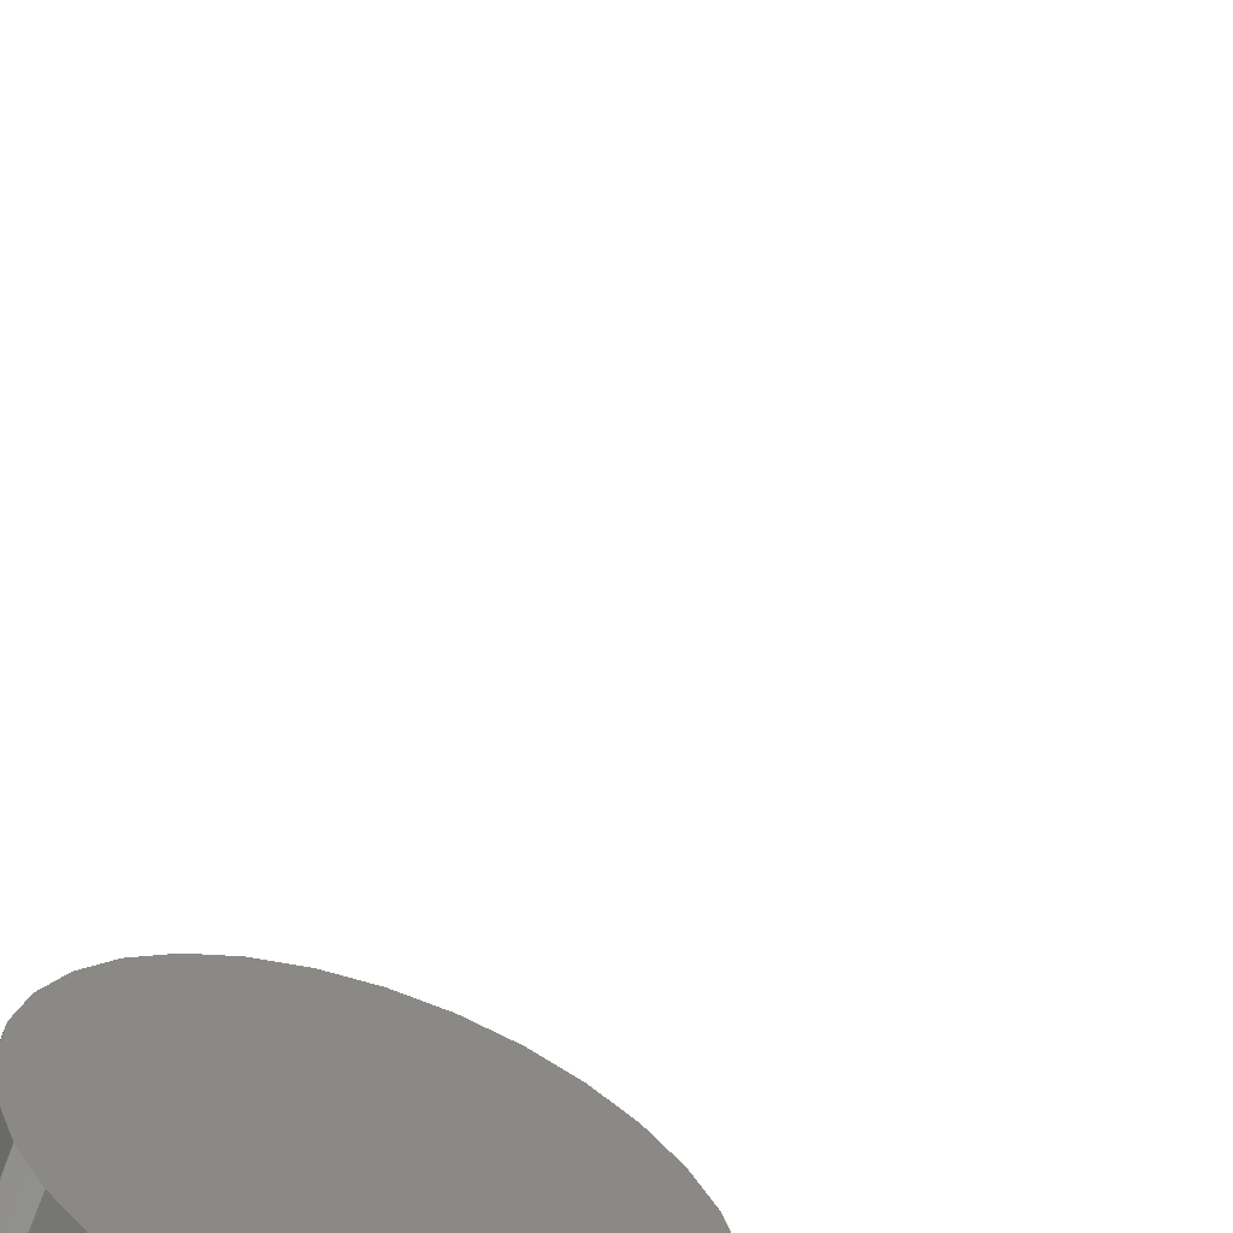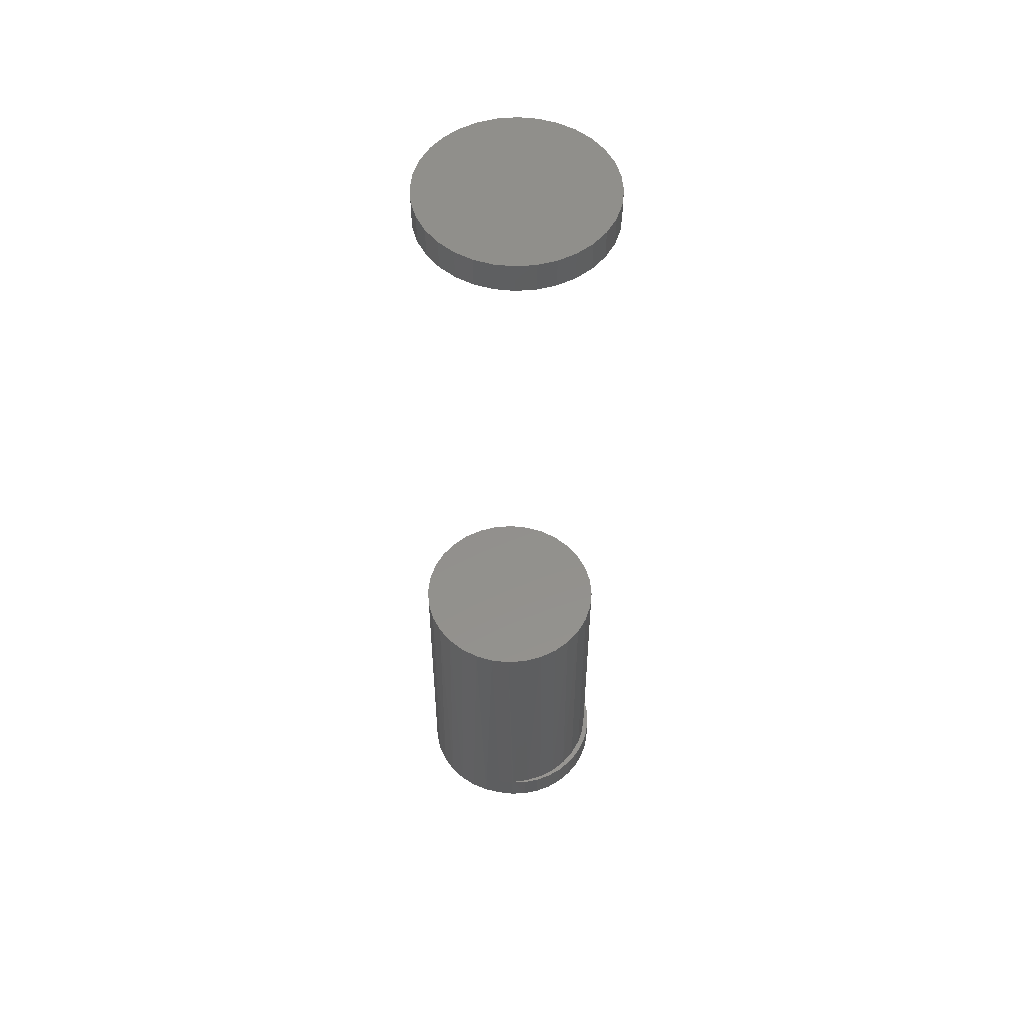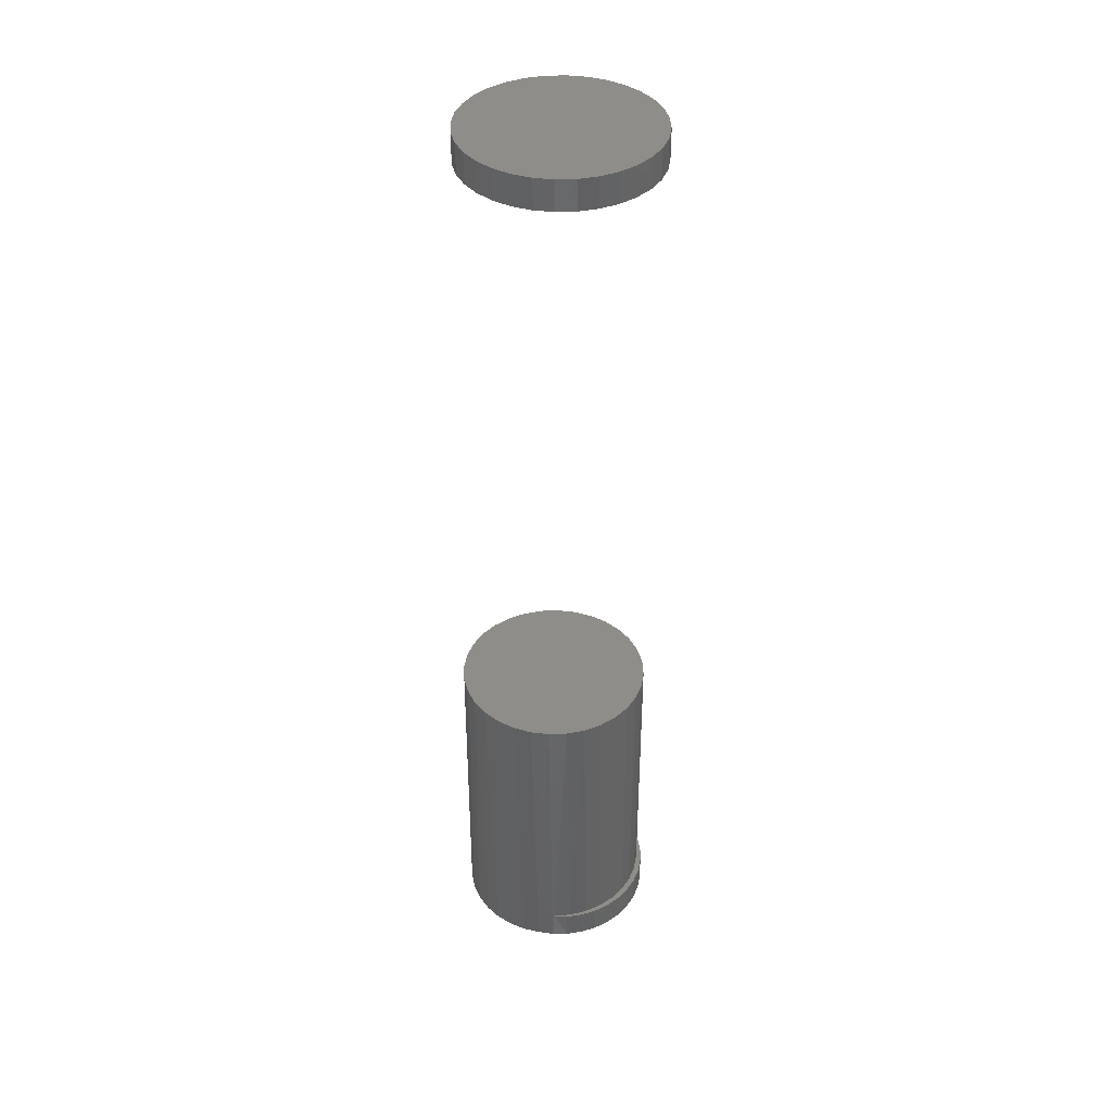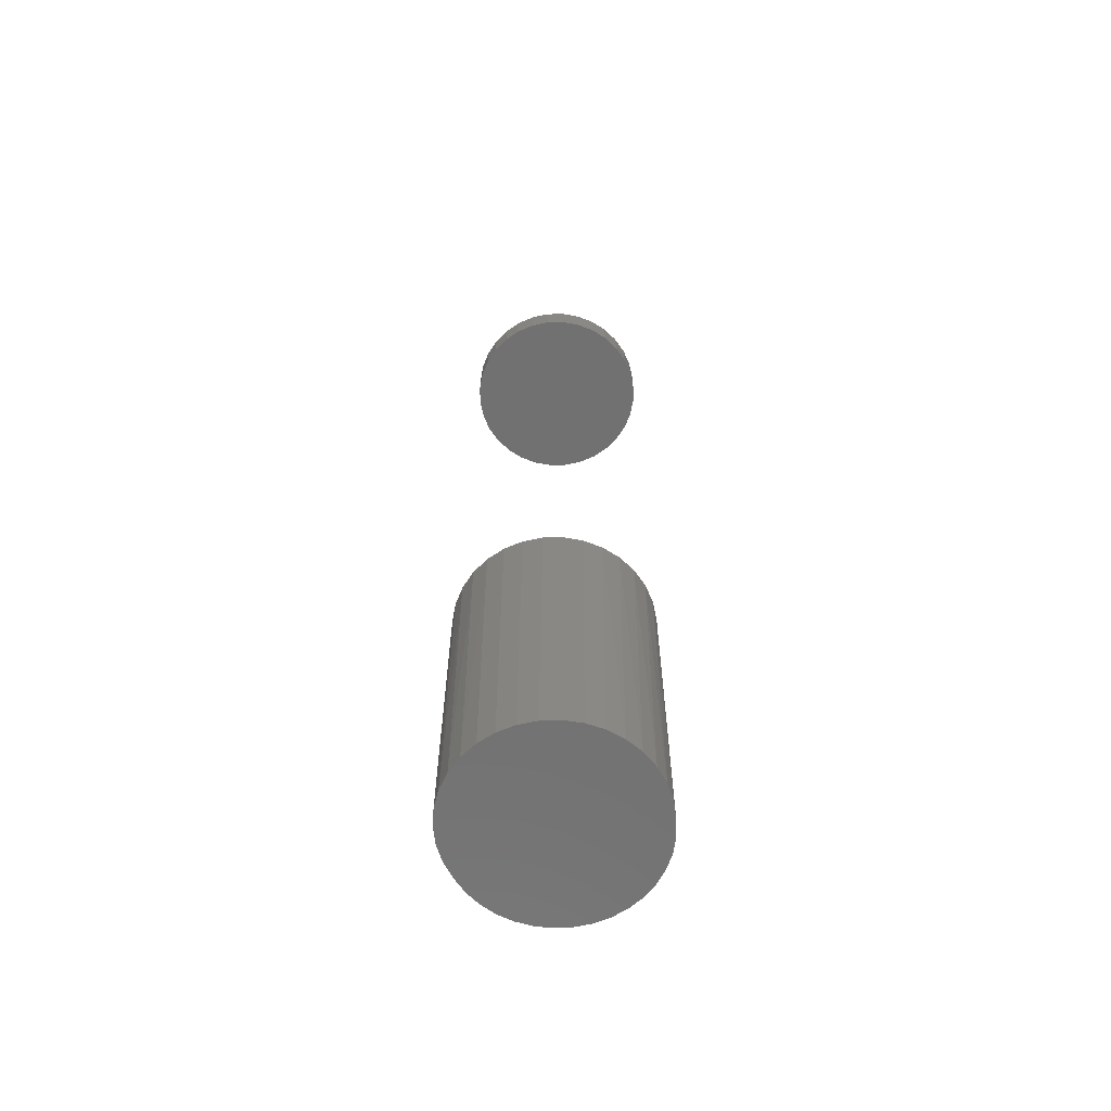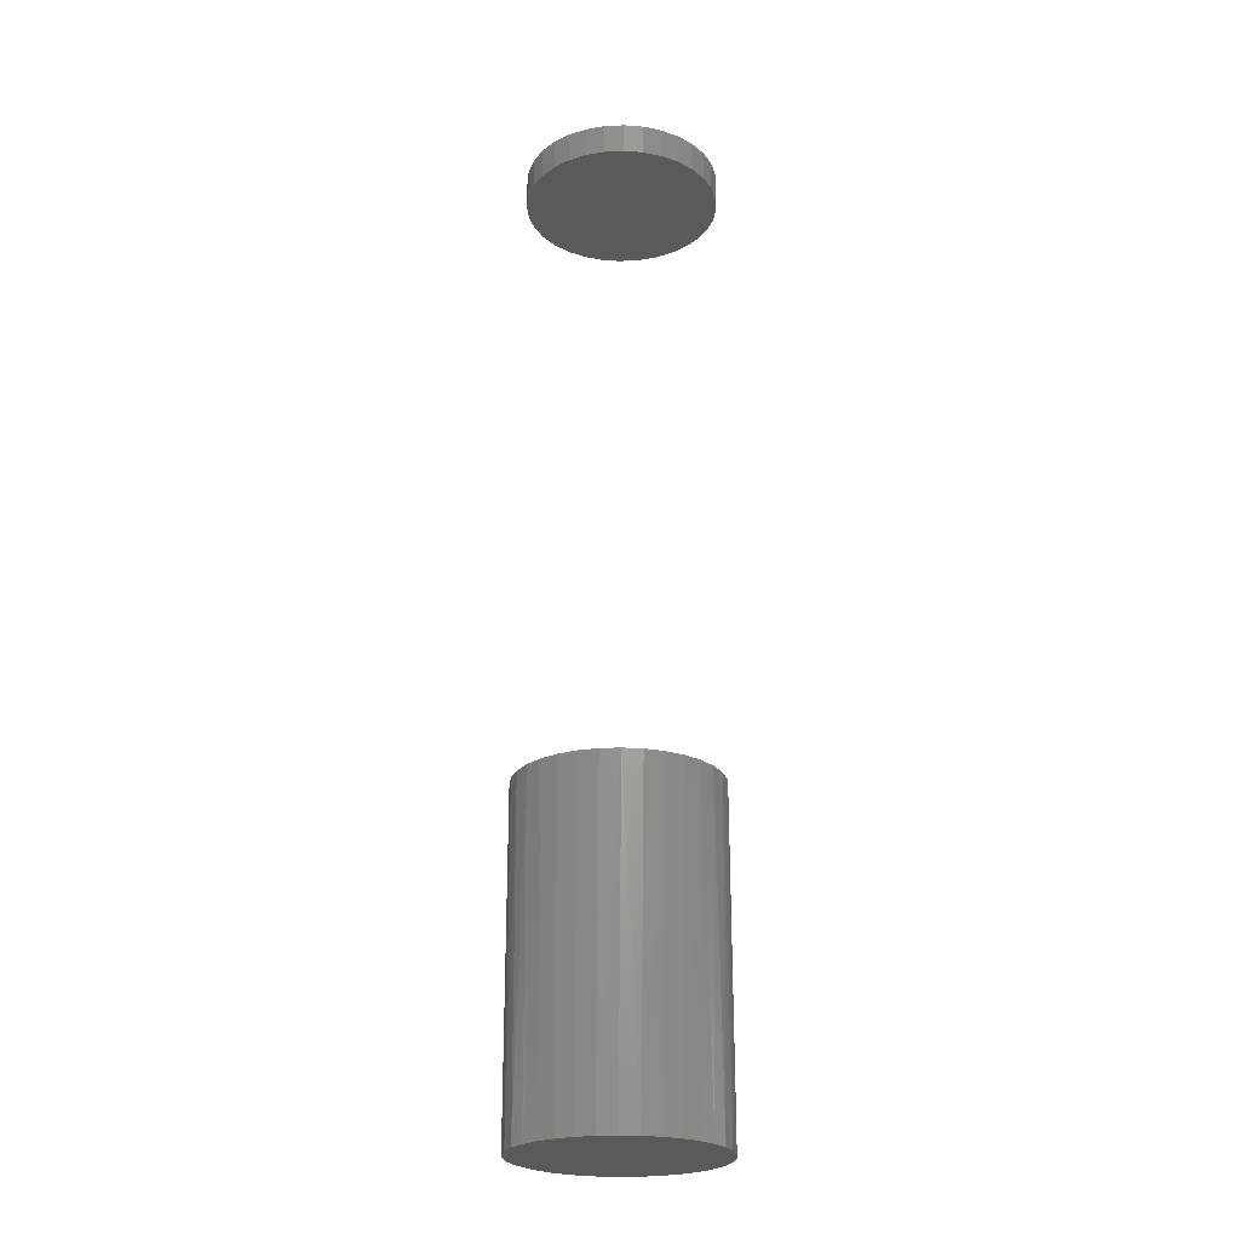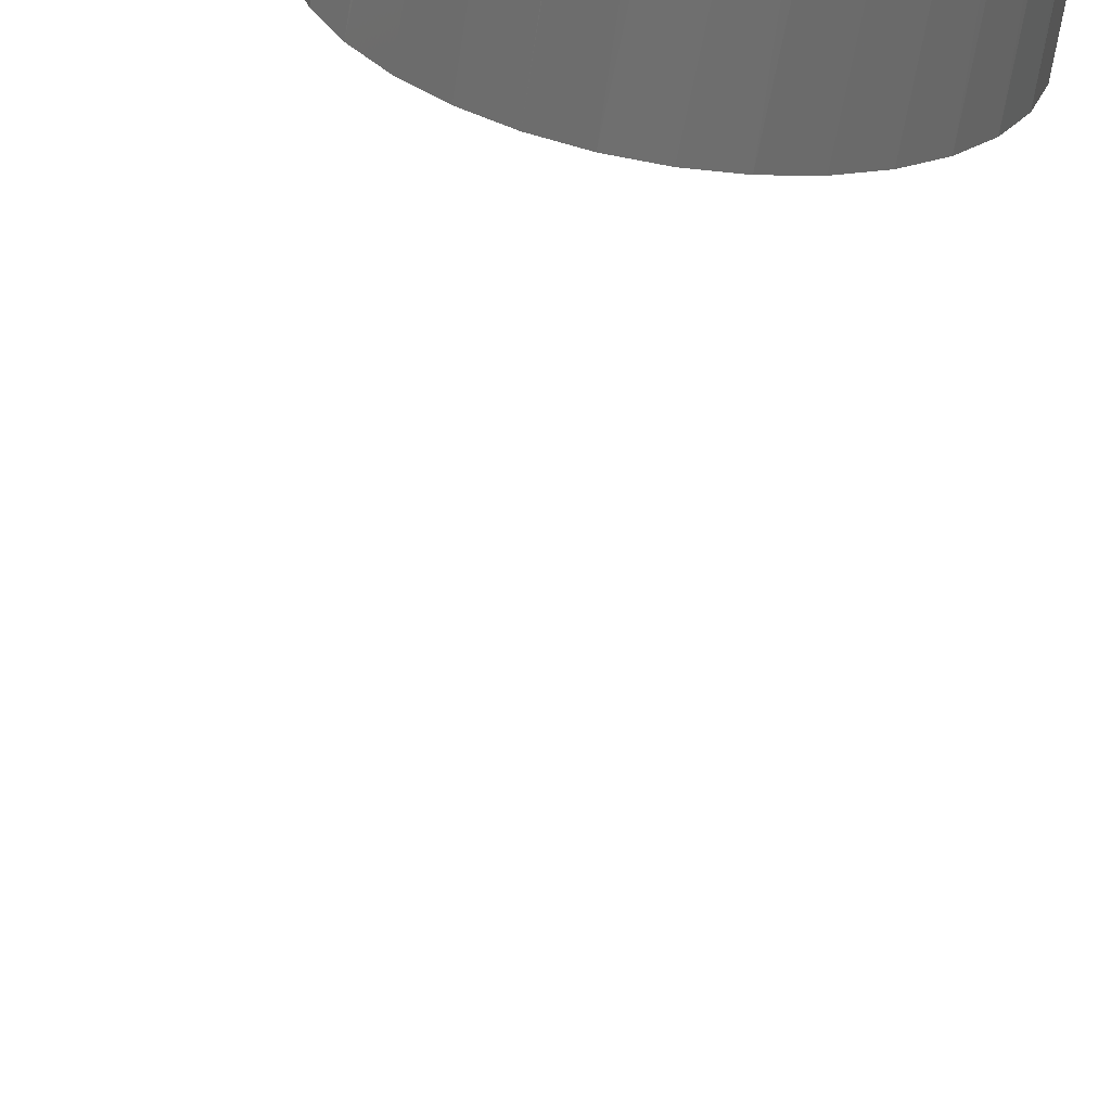
<metadata>
{"format":"stl","ext":"stl","renderer":"f3d","projection":"perspective","resolution":1024,"background":"white","views":[{"elev":-64.2,"azim":-20.1,"up":"+Y"},{"elev":53.5,"azim":23.4,"up":"+Z"},{"elev":40.0,"azim":25.5,"up":"+Z"},{"elev":-63.5,"azim":-72.3,"up":"+Z"},{"elev":-23.8,"azim":-68.8,"up":"+Z"},{"elev":-61.1,"azim":170.9,"up":"+Y"}]}
</metadata>
<code>
# stl→obj: 162 verts, 316 faces
v 0.02893 0.06883 0
v -0.02411 0.07201 0
v 0.01675 0.07232 0
v 0.003186 0.07473 0
v -0.01059 0.07463 0
v -0.03692 0.06695 0
v 0.04034 0.0633 0
v -0.04859 0.05965 0
v 0.05063 0.0559 0
v -0.05873 0.05033 0
v 0.05951 0.04685 0
v -0.067 0.03931 0
v 0.06669 0.03641 0
v 0.05951 -0.04685 0
v -0.05873 -0.05033 0
v -0.067 -0.03931 0
v 0.05063 -0.0559 0
v -0.04859 -0.05965 0
v 0.04034 -0.0633 0
v -0.03692 -0.06695 0
v 0.02893 -0.06883 0
v -0.02411 -0.07201 0
v 0.01675 -0.07232 0
v 0.003186 -0.07473 0
v -0.01059 -0.07463 0
v 0.06669 -0.03641 0
v -0.07311 -0.02697 0
v 0.07199 -0.02489 0
v -0.07686 -0.01371 0
v 0.07523 -0.01263 0
v -0.07812 9.185e-18 0
v 0.07632 0 0
v -0.07686 0.01371 0
v 0.07523 0.01263 0
v -0.07311 0.02697 0
v 0.07199 0.02489 0
v -0.07242 0.0287 0.25
v -0.06549 0.04167 0.25
v -0.05616 0.05303 0.25
v -0.04479 0.06236 0.25
v -0.03183 0.06929 0.25
v -0.01776 0.07356 0.25
v -0.003125 0.075 0.25
v 0.01151 0.07356 0.25
v 0.02893 0.06883 0.02344
v 0.02558 0.06929 0.25
v 0.03854 0.06236 0.25
v 0.02978 0.06739 0.02344
v 0.04168 0.06014 0.02344
v 0.04991 0.05303 0.25
v 0.05204 0.05081 0.02344
v 0.05924 0.04167 0.25
v 0.06049 0.03973 0.02344
v 0.06617 0.0287 0.25
v 0.01675 0.07232 0.02344
v -0.07812 9.185e-18 0.25
v -0.07668 0.01463 0.25
v 0.07187 0 0.25
v 0.07187 0 0.02344
v 0.07043 0.01463 0.25
v 0.07058 0.01388 0.02344
v 0.06674 0.02727 0.02344
v 0.01675 -0.07232 0.02344
v 0.02558 -0.06929 0.25
v 0.01151 -0.07356 0.25
v 0.02893 -0.06883 0.02344
v 0.06617 -0.0287 0.25
v 0.05924 -0.04167 0.25
v 0.06049 -0.03973 0.02344
v 0.05204 -0.05081 0.02344
v 0.04991 -0.05303 0.25
v 0.04168 -0.06014 0.02344
v 0.03854 -0.06236 0.25
v 0.02978 -0.06739 0.02344
v -0.003125 -0.075 0.25
v -0.01776 -0.07356 0.25
v -0.03183 -0.06929 0.25
v -0.04479 -0.06236 0.25
v -0.05616 -0.05303 0.25
v -0.06549 -0.04167 0.25
v -0.07242 -0.0287 0.25
v 0.07058 -0.01388 0.02344
v 0.07043 -0.01463 0.25
v 0.06674 -0.02727 0.02344
v -0.07668 -0.01463 0.25
v 0.04034 0.0633 0.02344
v 0.05063 0.0559 0.02344
v 0.05951 0.04685 0.02344
v 0.06669 0.03641 0.02344
v 0.07199 0.02489 0.02344
v 0.07523 0.01263 0.02344
v 0.07632 0 0.02344
v 0.04034 -0.0633 0.02344
v 0.07523 -0.01263 0.02344
v 0.07199 -0.02489 0.02344
v 0.06669 -0.03641 0.02344
v 0.05951 -0.04685 0.02344
v 0.05063 -0.0559 0.02344
v -0.07105 9.023e-18 0.7266
v -0.07105 9.023e-18 0.75
v -0.06964 0.01438 0.7266
v -0.06964 0.01438 0.75
v -0.06544 0.0282 0.7266
v -0.06544 0.0282 0.75
v -0.05863 0.04094 0.7266
v -0.05863 0.04094 0.75
v -0.04947 0.0521 0.7266
v -0.04947 0.0521 0.75
v -0.03831 0.06127 0.7266
v -0.03831 0.06127 0.75
v -0.02557 0.06808 0.7266
v -0.02557 0.06808 0.75
v -0.01174 0.07227 0.7266
v -0.01174 0.07227 0.75
v 0.002632 0.07368 0.7266
v 0.002632 0.07368 0.75
v 0.01701 0.07227 0.7266
v 0.01701 0.07227 0.75
v 0.03083 0.06808 0.7266
v 0.03083 0.06808 0.75
v 0.04357 0.06127 0.7266
v 0.04357 0.06127 0.75
v 0.05473 0.0521 0.7266
v 0.05473 0.0521 0.75
v 0.0639 0.04094 0.7266
v 0.0639 0.04094 0.75
v 0.07071 0.0282 0.7266
v 0.07071 0.0282 0.75
v 0.0749 0.01438 0.7266
v 0.0749 0.01438 0.75
v 0.07632 -1.805e-17 0.7266
v 0.07632 0 0.75
v 0.0749 -0.01438 0.7266
v 0.0749 -0.01438 0.75
v 0.07071 -0.0282 0.7266
v 0.07071 -0.0282 0.75
v 0.0639 -0.04094 0.7266
v 0.0639 -0.04094 0.75
v 0.05473 -0.0521 0.7266
v 0.05473 -0.0521 0.75
v 0.04357 -0.06127 0.7266
v 0.04357 -0.06127 0.75
v 0.03083 -0.06808 0.7266
v 0.03083 -0.06808 0.75
v 0.01701 -0.07227 0.7266
v 0.01701 -0.07227 0.75
v 0.002632 -0.07368 0.7266
v 0.002632 -0.07368 0.75
v -0.01174 -0.07227 0.7266
v -0.01174 -0.07227 0.75
v -0.02557 -0.06808 0.7266
v -0.02557 -0.06808 0.75
v -0.03831 -0.06127 0.7266
v -0.03831 -0.06127 0.75
v -0.04947 -0.0521 0.7266
v -0.04947 -0.0521 0.75
v -0.05863 -0.04094 0.7266
v -0.05863 -0.04094 0.75
v -0.06544 -0.0282 0.7266
v -0.06544 -0.0282 0.75
v -0.06964 -0.01438 0.7266
v -0.06964 -0.01438 0.75
f 1 2 3
f 2 4 3
f 2 5 4
f 1 6 2
f 7 6 1
f 8 6 7
f 9 8 7
f 9 10 8
f 11 10 9
f 12 10 11
f 13 12 11
f 14 15 16
f 15 14 17
f 17 18 15
f 19 18 17
f 20 18 19
f 21 20 19
f 22 20 21
f 23 24 25
f 23 25 22
f 23 22 21
f 14 16 26
f 26 16 27
f 26 27 28
f 28 27 29
f 28 29 30
f 30 29 31
f 30 31 32
f 32 31 33
f 32 33 34
f 34 33 35
f 34 35 36
f 36 35 12
f 36 12 13
f 37 38 12
f 10 12 38
f 38 39 10
f 8 10 39
f 39 40 8
f 6 8 40
f 40 41 6
f 2 6 41
f 41 42 2
f 5 2 42
f 42 43 5
f 5 43 4
f 4 43 44
f 45 46 47
f 48 45 47
f 48 47 49
f 49 47 50
f 49 50 51
f 51 50 52
f 51 52 53
f 53 52 54
f 55 3 4
f 55 4 44
f 55 44 46
f 55 46 45
f 31 56 33
f 33 56 57
f 33 57 35
f 35 57 37
f 35 37 12
f 58 59 60
f 60 59 61
f 60 61 54
f 54 61 62
f 54 62 53
f 63 64 65
f 63 66 64
f 67 68 69
f 70 69 68
f 68 71 70
f 72 70 71
f 71 73 72
f 74 72 73
f 73 64 74
f 64 66 74
f 25 24 75
f 75 76 25
f 25 76 22
f 22 76 77
f 22 77 20
f 20 77 78
f 20 78 18
f 18 78 79
f 18 79 15
f 15 79 80
f 15 80 16
f 16 80 81
f 23 63 24
f 24 63 65
f 24 65 75
f 59 58 82
f 82 58 83
f 82 83 84
f 84 83 67
f 84 67 69
f 56 31 85
f 85 31 29
f 85 29 81
f 81 29 27
f 81 27 16
f 48 1 45
f 1 48 7
f 7 48 86
f 7 86 9
f 9 86 87
f 9 87 11
f 11 87 88
f 11 88 13
f 13 88 89
f 13 89 36
f 36 89 90
f 36 90 34
f 34 90 91
f 34 91 32
f 32 91 92
f 3 55 1
f 1 55 45
f 74 19 93
f 19 74 21
f 21 74 66
f 21 66 23
f 23 66 63
f 32 92 30
f 30 92 94
f 30 94 28
f 28 94 95
f 28 95 26
f 26 95 96
f 26 96 14
f 14 96 97
f 14 97 17
f 17 97 98
f 17 98 19
f 19 98 93
f 92 59 94
f 92 91 59
f 49 86 48
f 87 86 49
f 49 51 87
f 87 51 88
f 88 51 53
f 88 53 89
f 89 53 62
f 89 62 90
f 90 62 61
f 90 61 91
f 59 91 61
f 59 82 94
f 95 94 82
f 82 84 95
f 96 95 84
f 84 69 96
f 97 96 69
f 69 70 97
f 98 97 70
f 70 72 98
f 98 72 93
f 93 72 74
f 42 44 43
f 44 42 41
f 44 41 46
f 46 41 40
f 46 40 47
f 47 40 39
f 47 39 50
f 71 78 73
f 73 78 77
f 73 77 64
f 64 77 76
f 64 76 65
f 65 76 75
f 50 39 52
f 52 39 38
f 52 38 54
f 54 38 37
f 54 37 60
f 60 37 57
f 60 57 58
f 58 57 56
f 58 56 83
f 83 56 85
f 83 85 67
f 67 85 81
f 67 81 68
f 68 81 80
f 68 80 71
f 71 80 79
f 71 79 78
f 99 100 101
f 101 100 102
f 101 102 103
f 103 102 104
f 103 104 105
f 105 104 106
f 105 106 107
f 107 106 108
f 107 108 109
f 109 108 110
f 109 110 111
f 111 110 112
f 111 112 113
f 113 112 114
f 113 114 115
f 115 114 116
f 115 116 117
f 117 116 118
f 117 118 119
f 119 118 120
f 119 120 121
f 121 120 122
f 121 122 123
f 123 122 124
f 123 124 125
f 125 124 126
f 125 126 127
f 127 126 128
f 127 128 129
f 129 128 130
f 129 130 131
f 131 130 132
f 131 132 133
f 133 132 134
f 133 134 135
f 135 134 136
f 135 136 137
f 137 136 138
f 137 138 139
f 139 138 140
f 139 140 141
f 141 140 142
f 141 142 143
f 143 142 144
f 143 144 145
f 145 144 146
f 145 146 147
f 147 146 148
f 147 148 149
f 149 148 150
f 149 150 151
f 151 150 152
f 151 152 153
f 153 152 154
f 153 154 155
f 155 154 156
f 155 156 157
f 157 156 158
f 157 158 159
f 159 158 160
f 159 160 161
f 161 160 162
f 161 162 99
f 99 162 100
f 115 117 113
f 111 113 117
f 119 111 117
f 109 111 119
f 121 109 119
f 107 109 121
f 123 107 121
f 141 153 139
f 151 153 141
f 143 151 141
f 149 151 143
f 145 149 143
f 147 149 145
f 153 155 139
f 139 155 157
f 139 157 137
f 137 157 159
f 137 159 135
f 135 159 161
f 135 161 133
f 133 161 99
f 133 99 131
f 131 99 101
f 131 101 129
f 129 101 103
f 129 103 127
f 127 103 105
f 127 105 125
f 125 105 107
f 125 107 123
f 114 118 116
f 118 114 112
f 118 112 120
f 120 112 110
f 120 110 122
f 122 110 108
f 122 108 124
f 140 154 142
f 142 154 152
f 142 152 144
f 144 152 150
f 144 150 146
f 146 150 148
f 124 108 126
f 126 108 106
f 126 106 128
f 128 106 104
f 128 104 130
f 130 104 102
f 130 102 132
f 132 102 100
f 132 100 134
f 134 100 162
f 134 162 136
f 136 162 160
f 136 160 138
f 138 160 158
f 138 158 140
f 140 158 156
f 140 156 154

</code>
